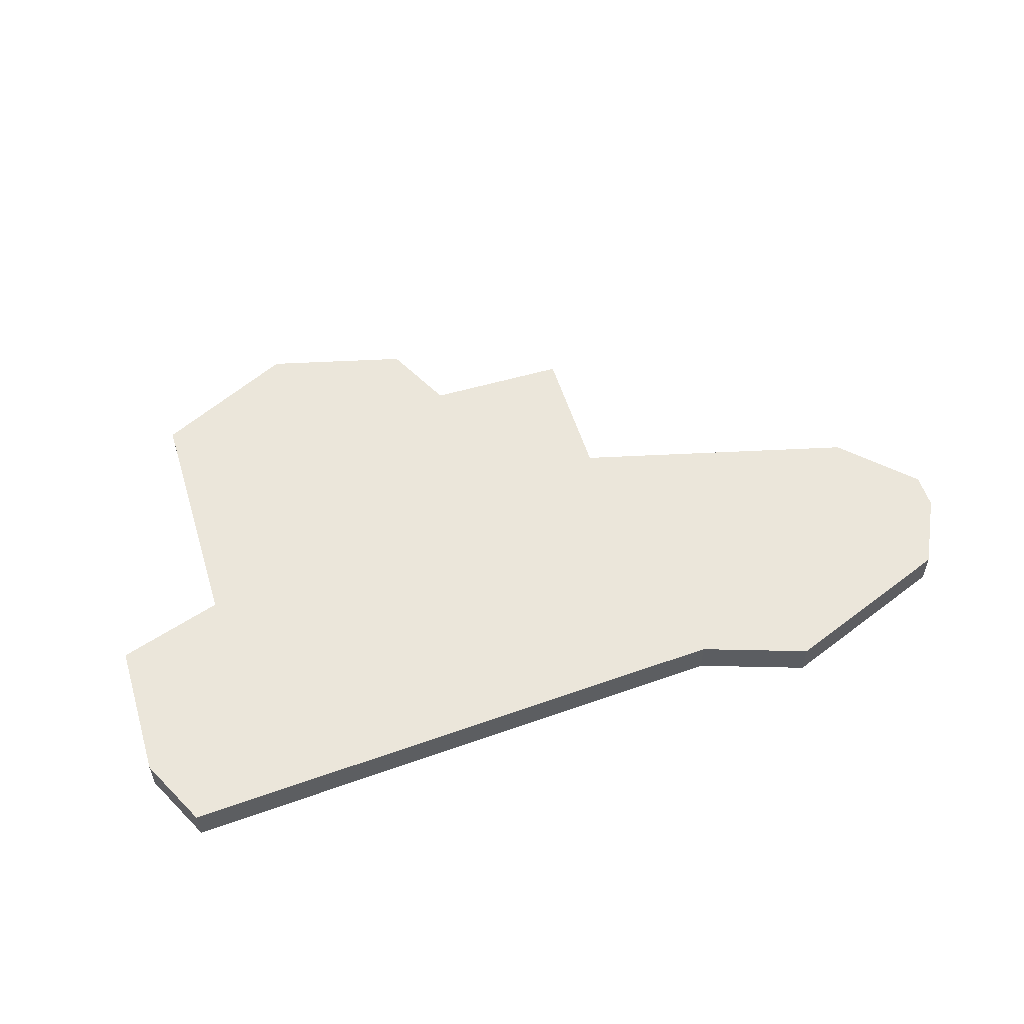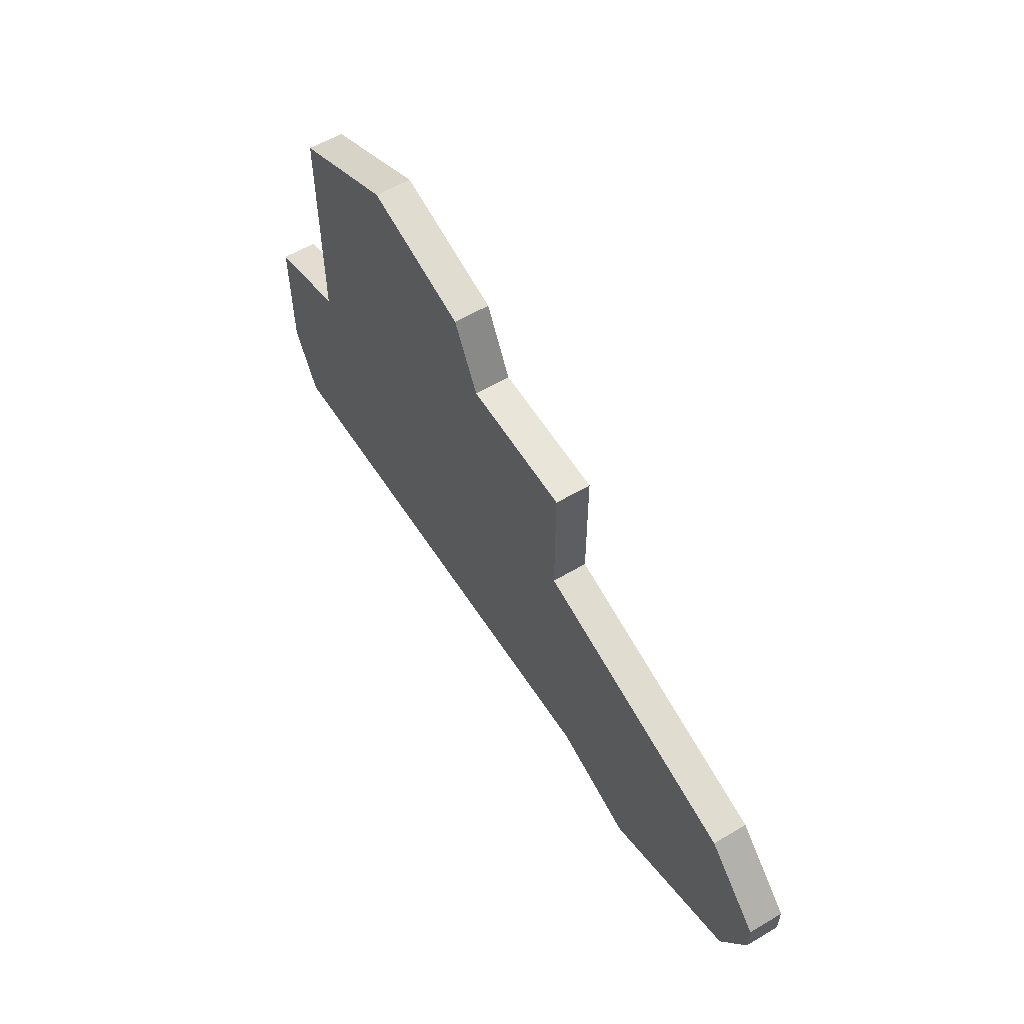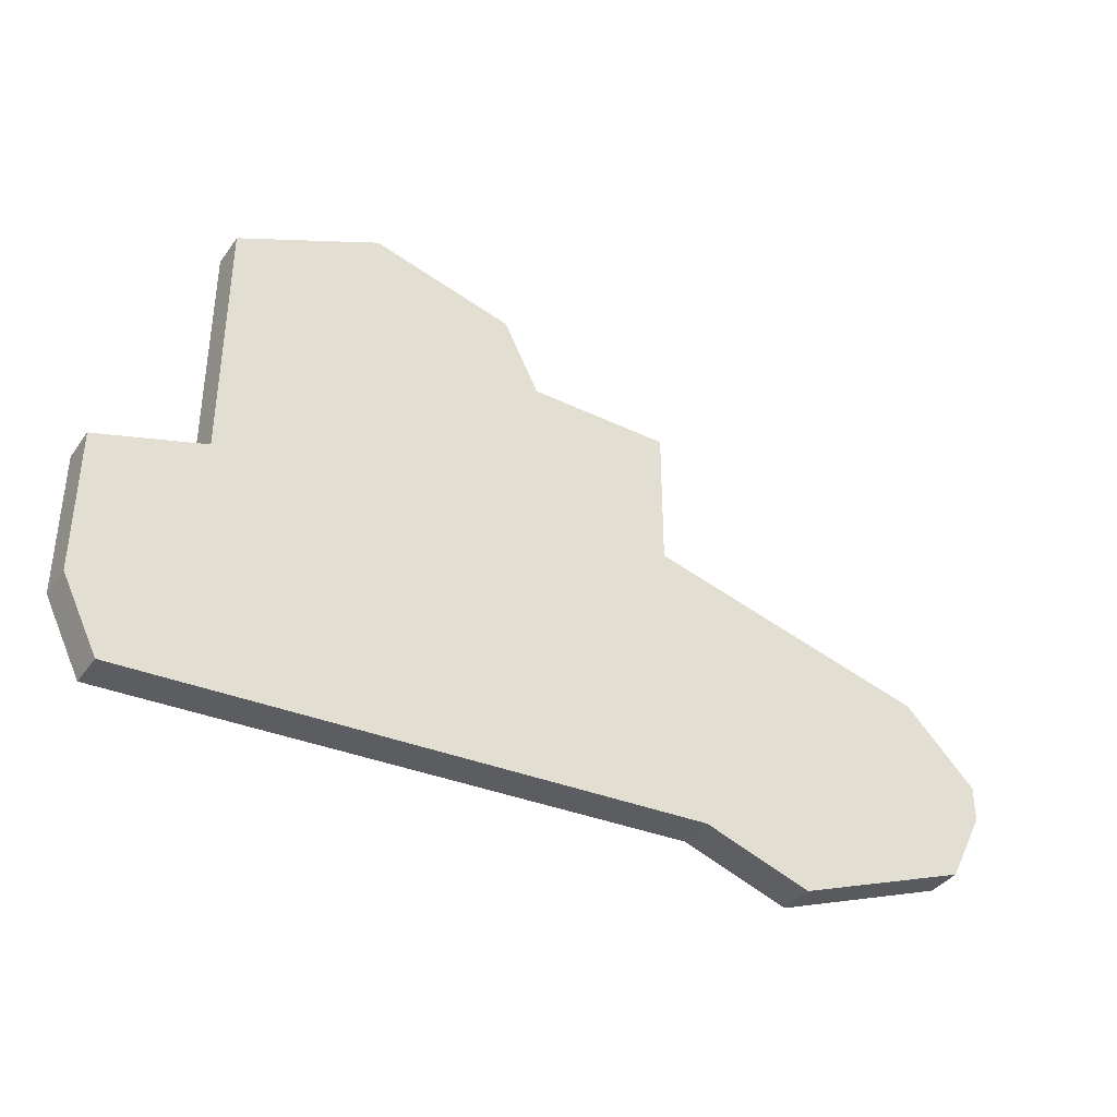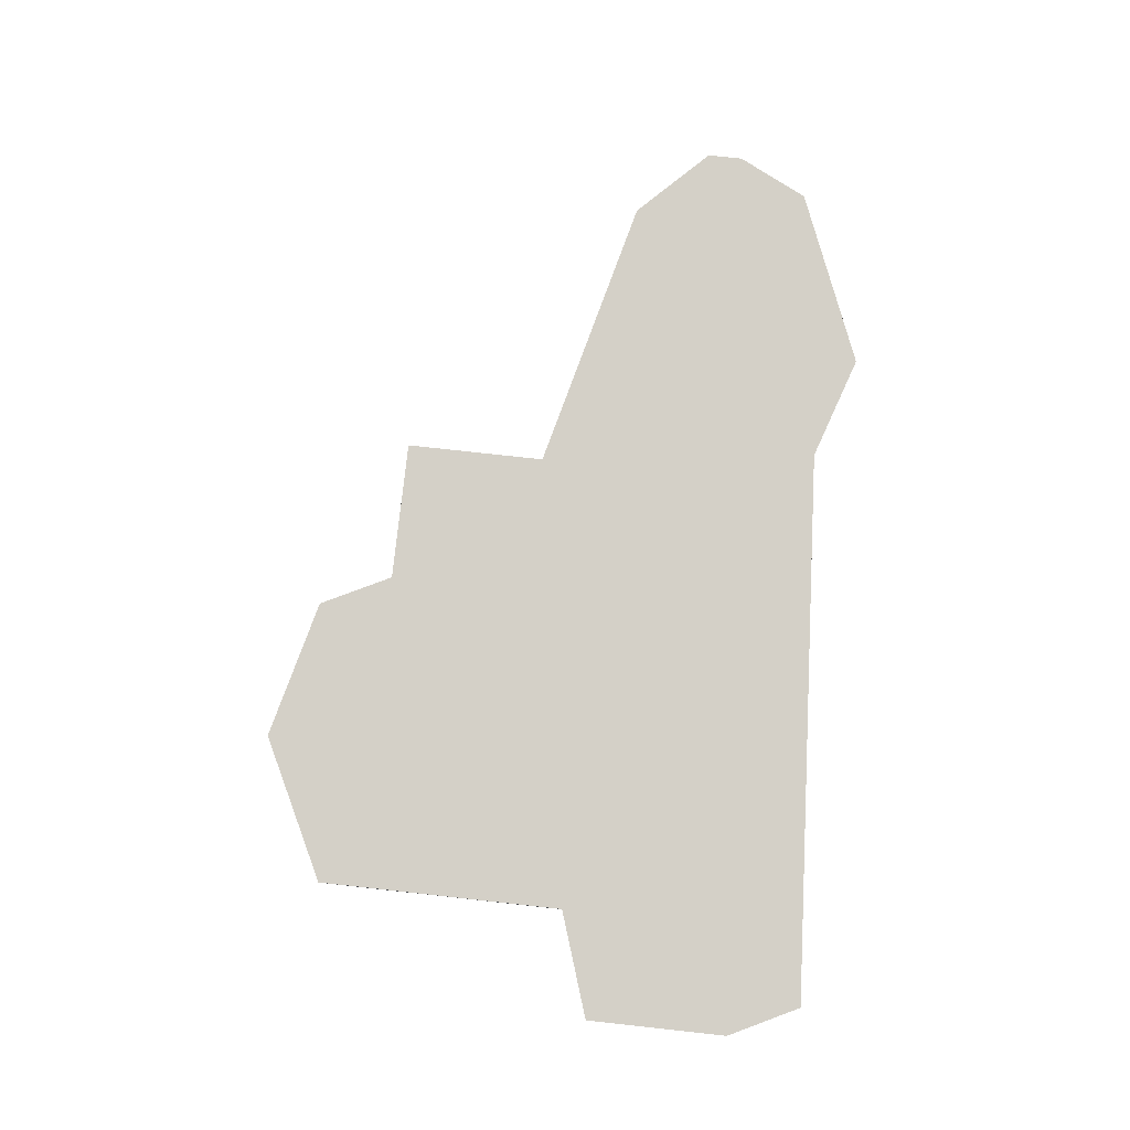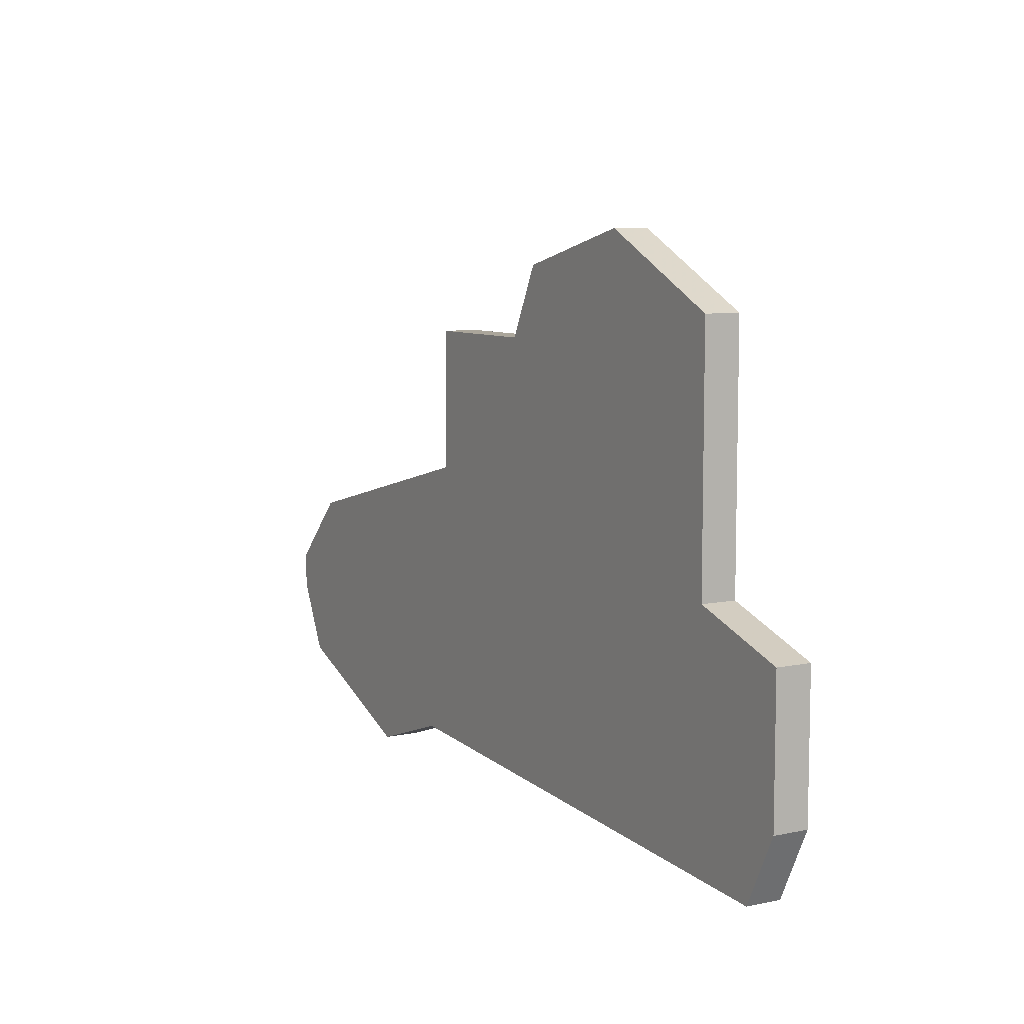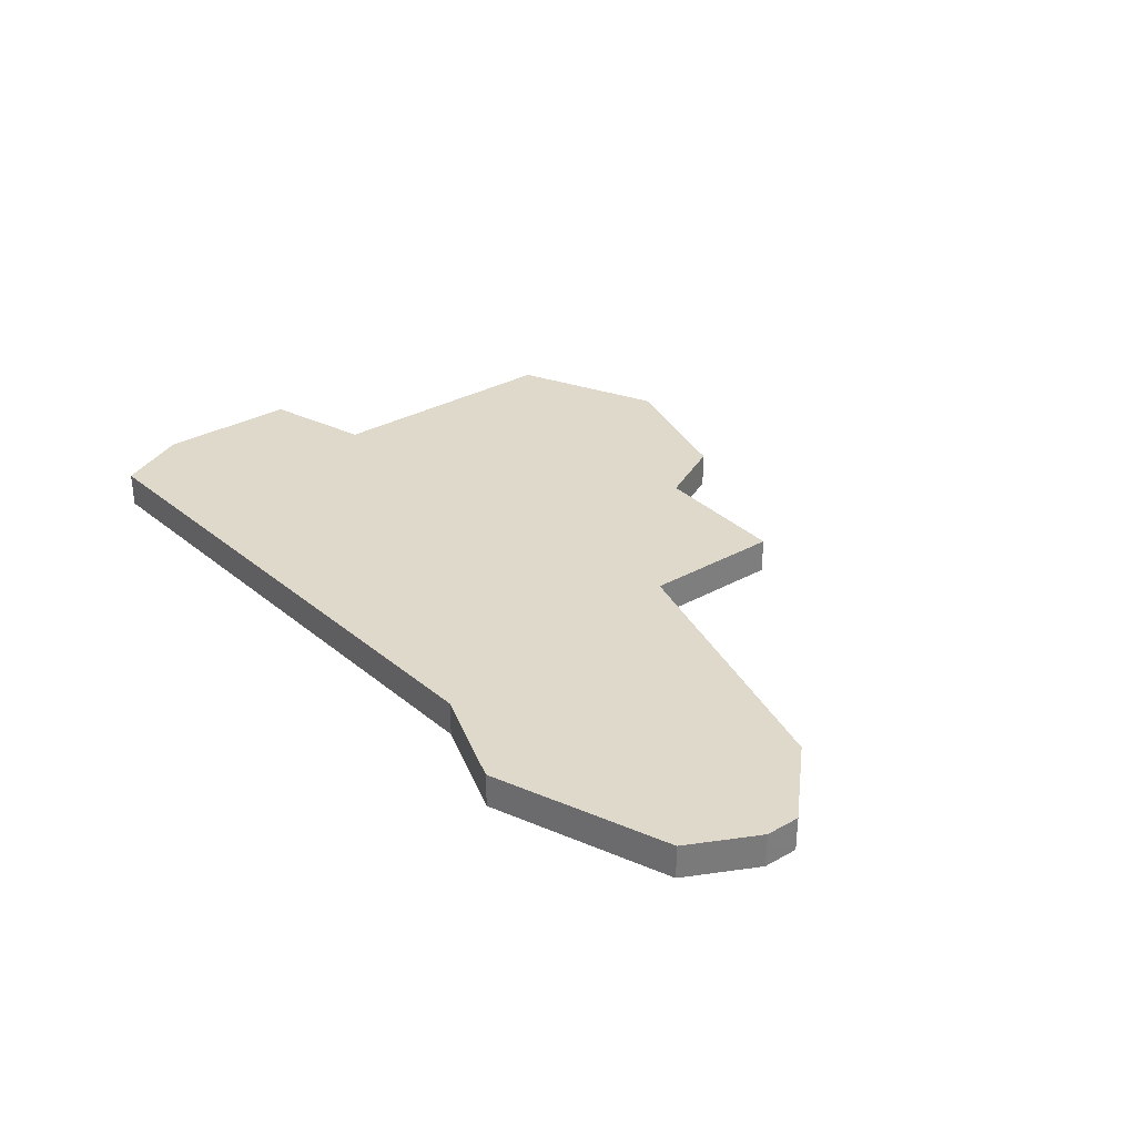
<metadata>
{"format":"obj","ext":"obj","renderer":"f3d","projection":"perspective","resolution":1024,"background":"white","views":[{"elev":54.7,"azim":-17.1,"up":"+Z"},{"elev":58.2,"azim":58.5,"up":"+Y"},{"elev":-38.1,"azim":-31.6,"up":"+Y"},{"elev":79.9,"azim":-83.8,"up":"+Z"},{"elev":8.0,"azim":-120.1,"up":"+Y"},{"elev":32.3,"azim":52.3,"up":"+Z"}]}
</metadata>
<code>
v 2794 -501 0
v 2794 -508 0
v 2791 -509 0
v 2791 -513 0
v 2792 -515 0
v 2808 -514 0
v 2811 -515 0
v 2816 -513 0
v 2817 -511 0
v 2817 -510 0
v 2815 -508 0
v 2807 -506 0
v 2807 -503 0
v 2807 -502 0
v 2803 -502 0
v 2802 -500 0
v 2798 -499 0
v 2794 -501 1
v 2794 -508 1
v 2791 -509 1
v 2791 -513 1
v 2792 -515 1
v 2808 -514 1
v 2811 -515 1
v 2816 -513 1
v 2817 -511 1
v 2817 -510 1
v 2815 -508 1
v 2807 -506 1
v 2807 -503 1
v 2807 -502 1
v 2803 -502 1
v 2802 -500 1
v 2798 -499 1
f 2 1 17
f 4 3 2
f 6 5 4
f 8 7 6
f 10 9 8
f 12 11 10
f 15 14 13
f 17 16 15
f 6 4 2
f 10 8 6
f 15 13 12
f 2 17 15
f 10 6 2
f 2 15 12
f 12 10 2
f 34 18 19
f 19 20 21
f 21 22 23
f 23 24 25
f 25 26 27
f 27 28 29
f 30 31 32
f 32 33 34
f 19 21 23
f 23 25 27
f 29 30 32
f 32 34 19
f 19 23 27
f 29 32 19
f 19 27 29
f 19 18 2
f 2 18 1
f 20 19 3
f 3 19 2
f 21 20 4
f 4 20 3
f 22 21 5
f 5 21 4
f 23 22 6
f 6 22 5
f 24 23 7
f 7 23 6
f 25 24 8
f 8 24 7
f 26 25 9
f 9 25 8
f 27 26 10
f 10 26 9
f 28 27 11
f 11 27 10
f 29 28 12
f 12 28 11
f 30 29 13
f 13 29 12
f 31 30 14
f 14 30 13
f 32 31 15
f 15 31 14
f 33 32 16
f 16 32 15
f 18 34 1
f 1 34 17
f 34 33 17
f 17 33 16

</code>
